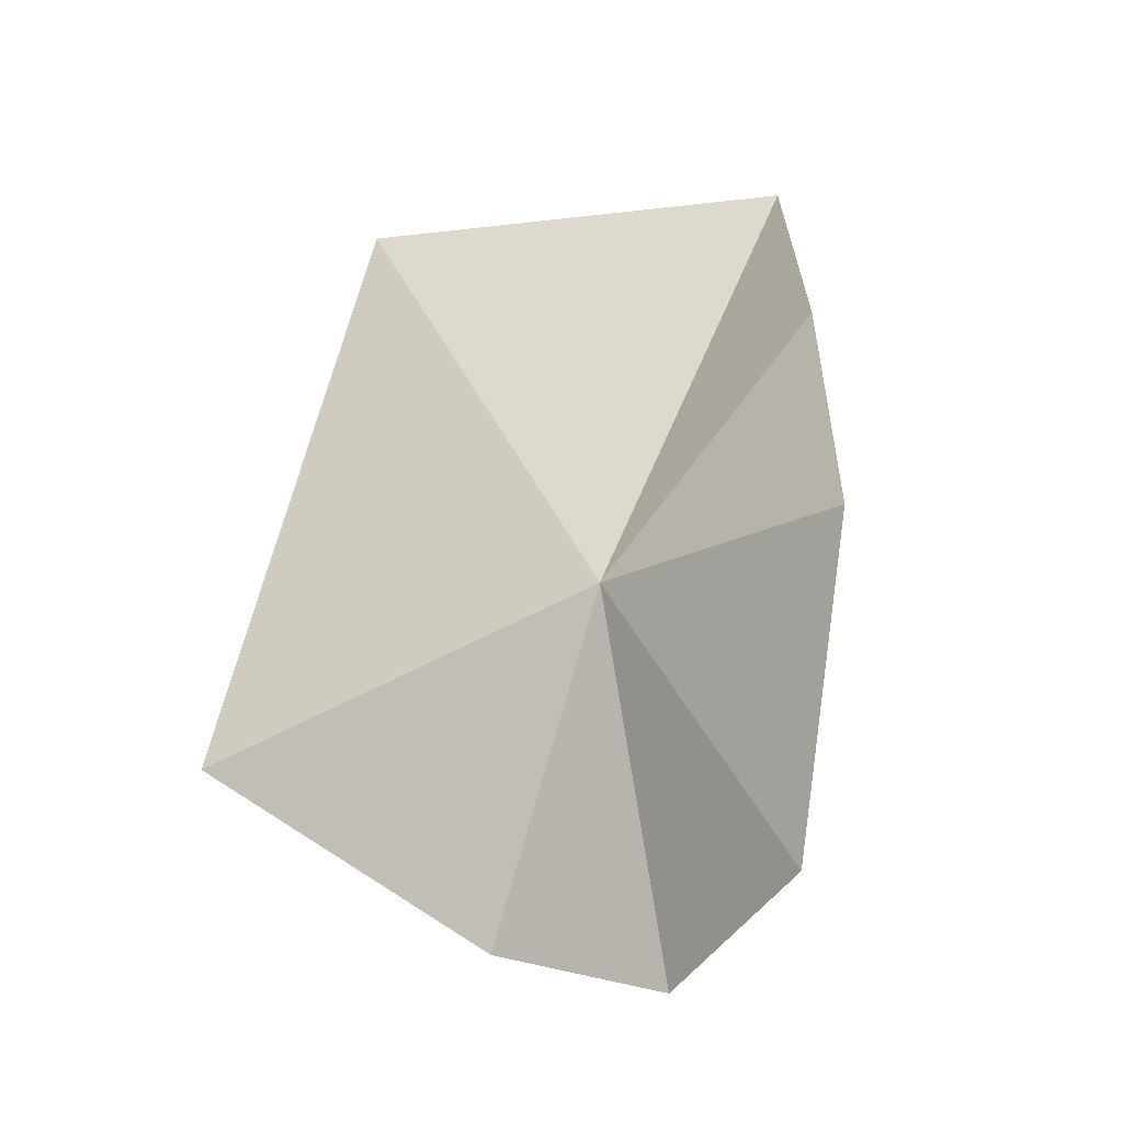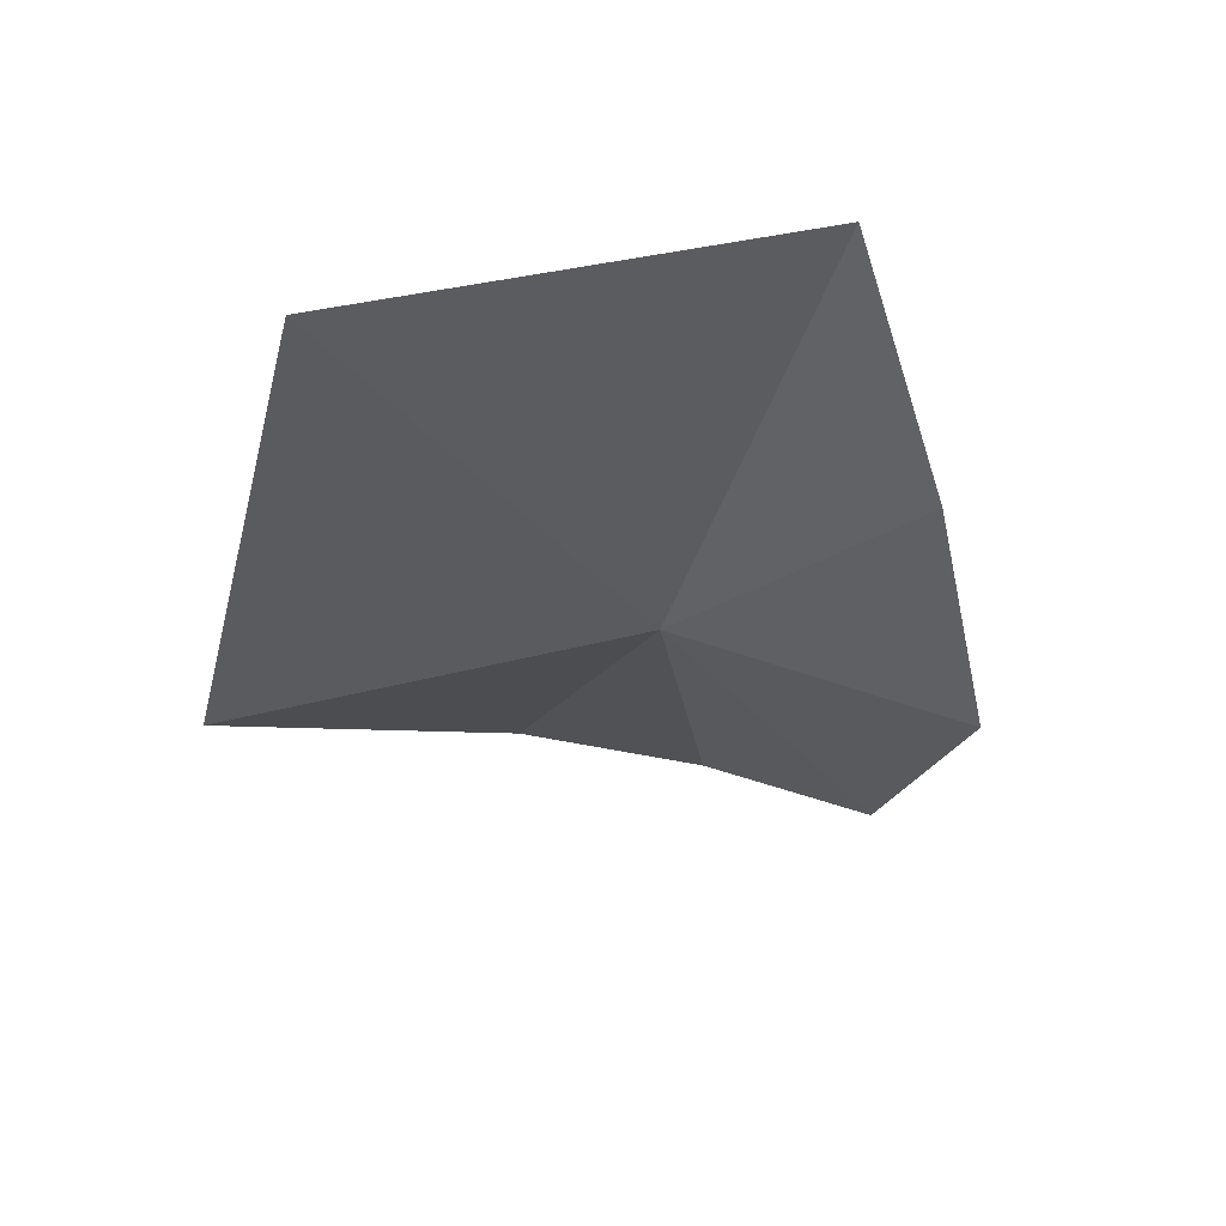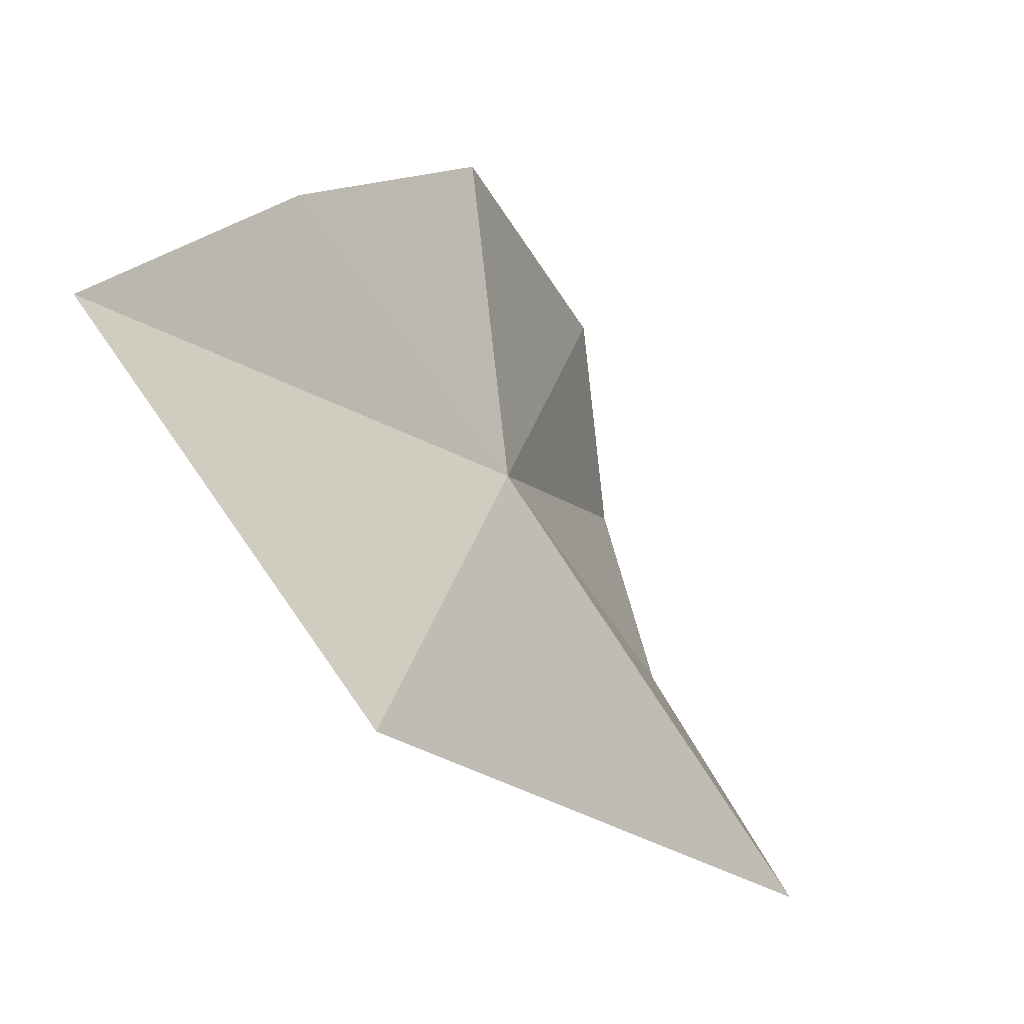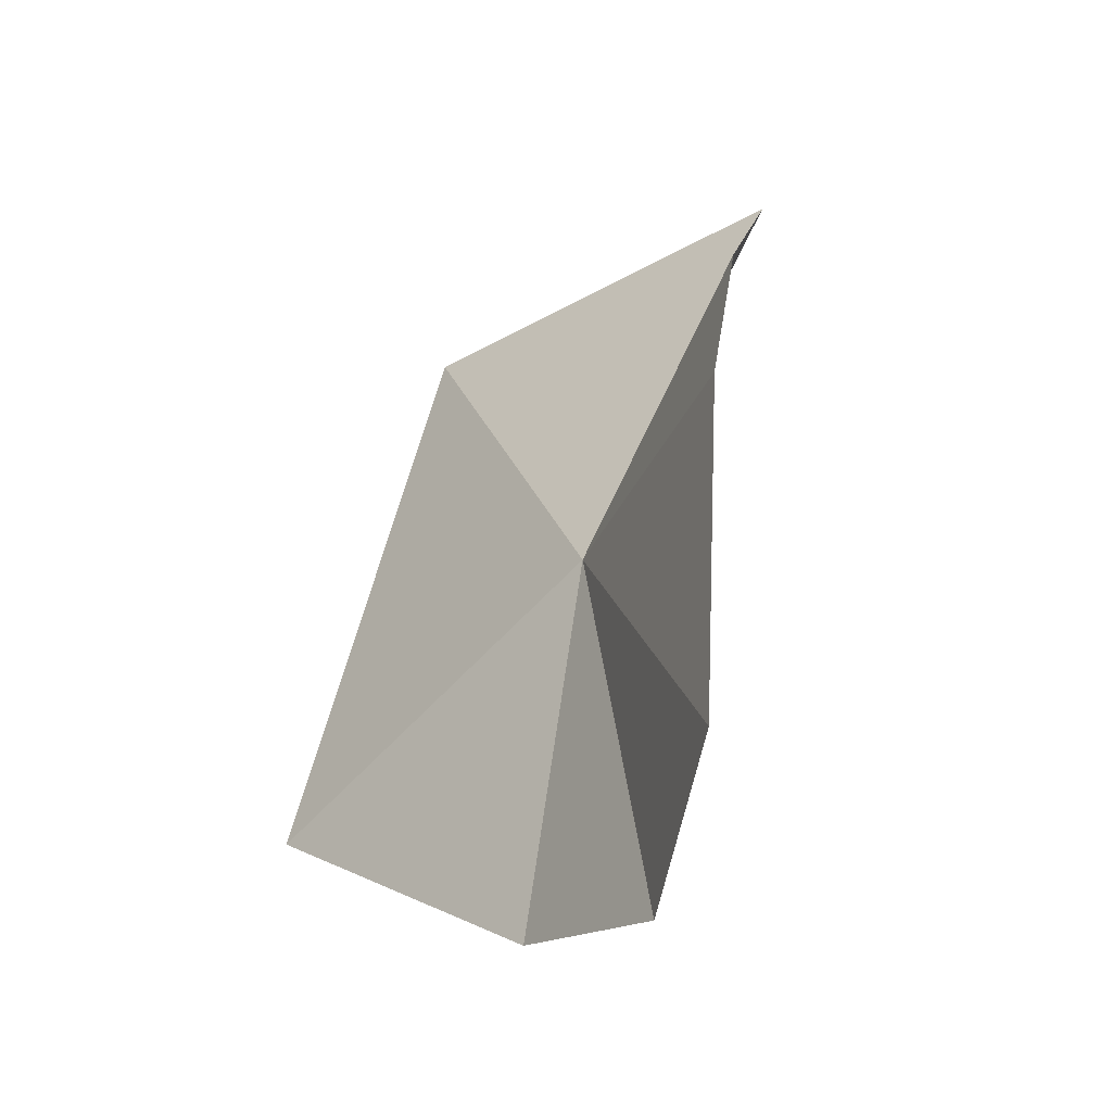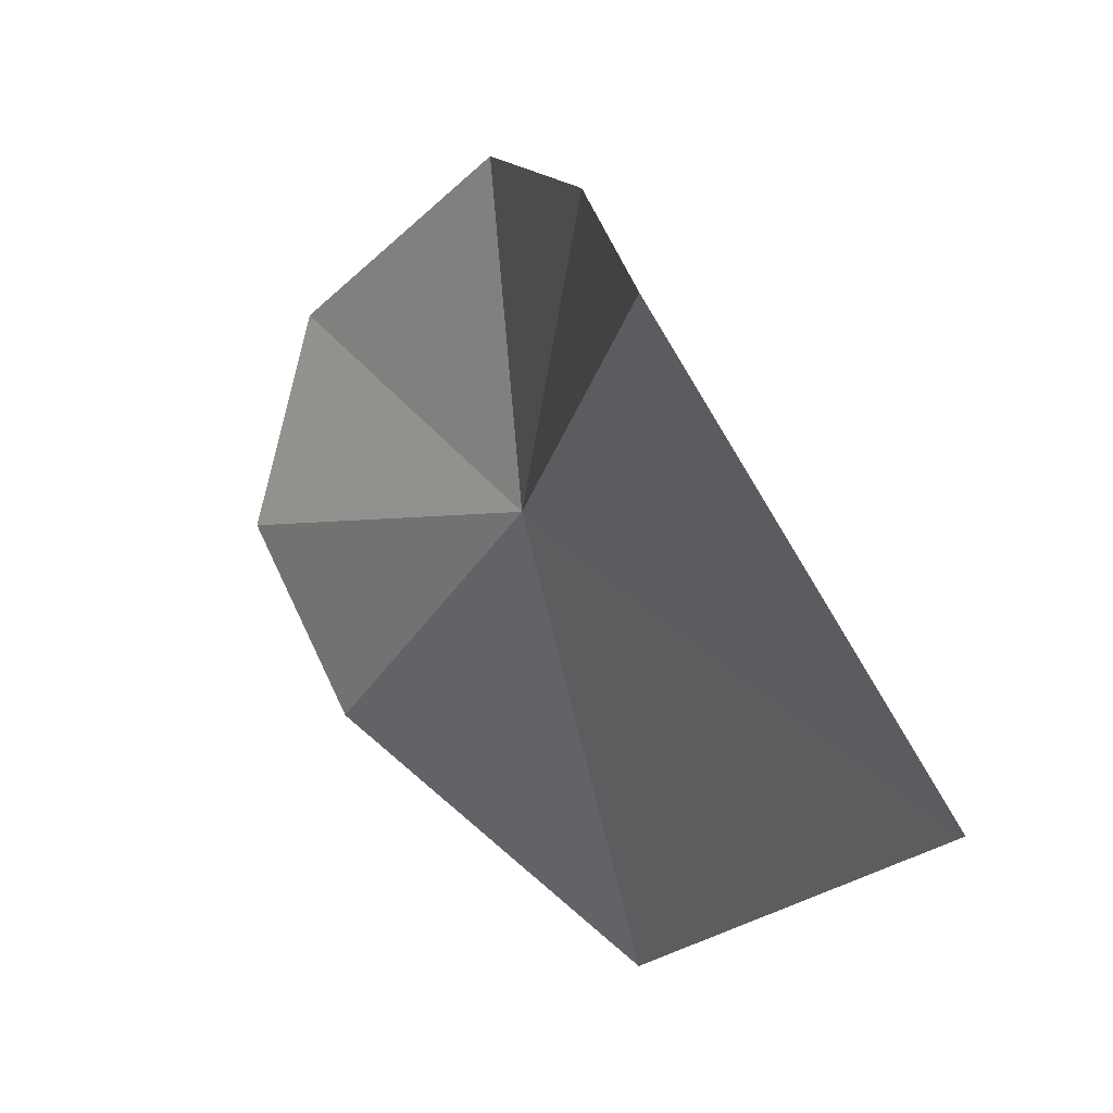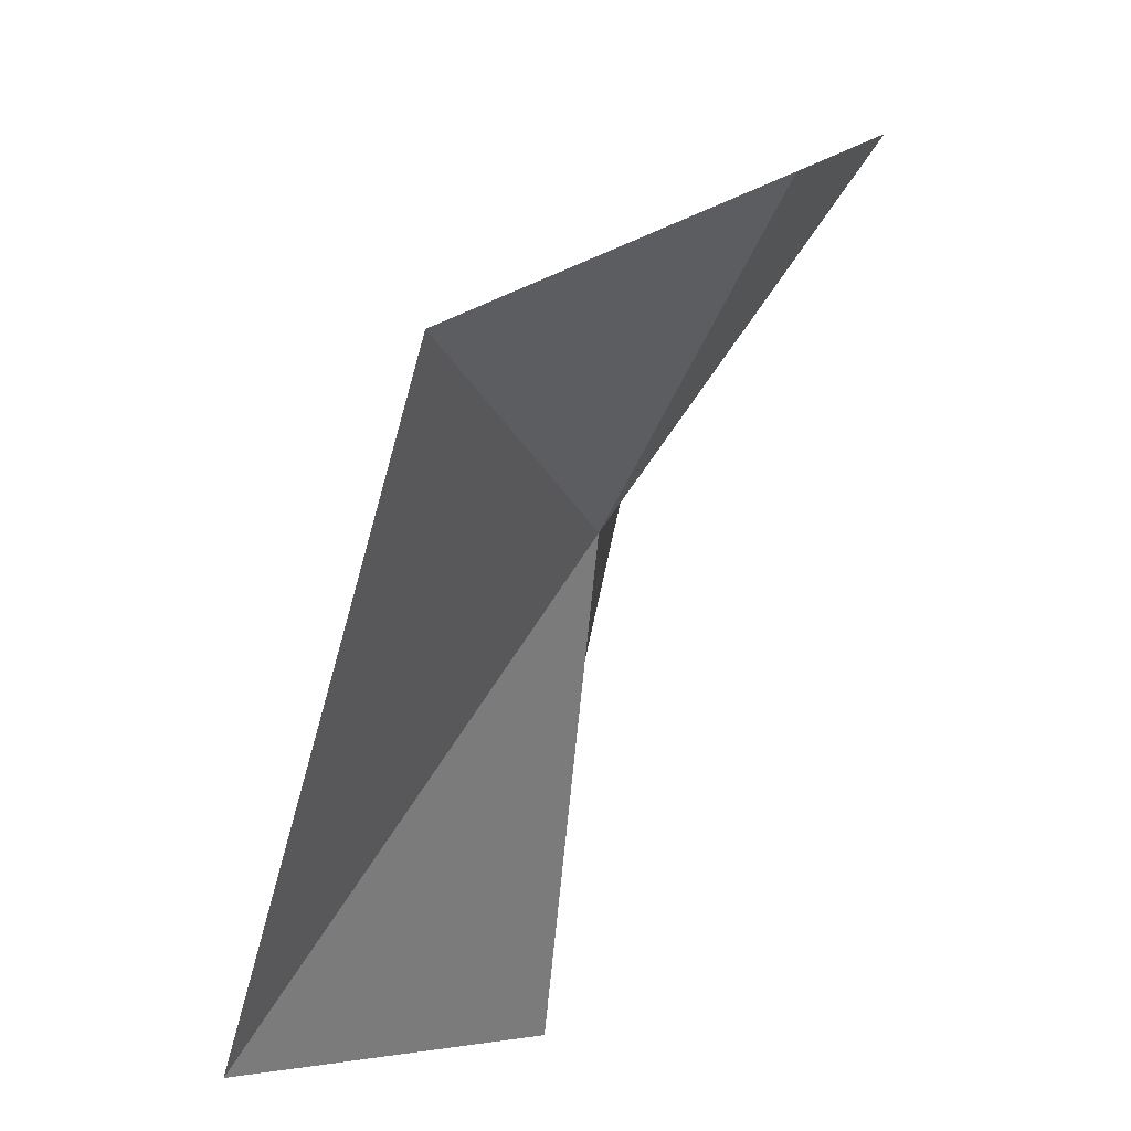
<metadata>
{"format":"obj","ext":"obj","renderer":"f3d","projection":"perspective","resolution":1024,"background":"white","views":[{"elev":-18.3,"azim":141.8,"up":"+Z"},{"elev":63.6,"azim":115.7,"up":"+Z"},{"elev":-10.9,"azim":22.5,"up":"+Y"},{"elev":-35.2,"azim":164.7,"up":"+Z"},{"elev":-7.7,"azim":-32.4,"up":"+Y"},{"elev":-75.9,"azim":152.1,"up":"+Y"}]}
</metadata>
<code>
v 11.55 8.3 9.148
v 10.91 8.562 10.71
v 11.85 7.32 10.73
v 11.61 7.785 7.944
v 11.37 8.416 7.769
v 12.31 6.974 8.632
v 11.4 9.075 8.066
v 11.43 9.347 9.162
v 11.22 9.027 9.982
f 1 3 2
f 1 5 4
f 1 4 6
f 1 8 7
f 1 7 5
f 1 6 3
f 1 2 9
f 1 9 8

</code>
